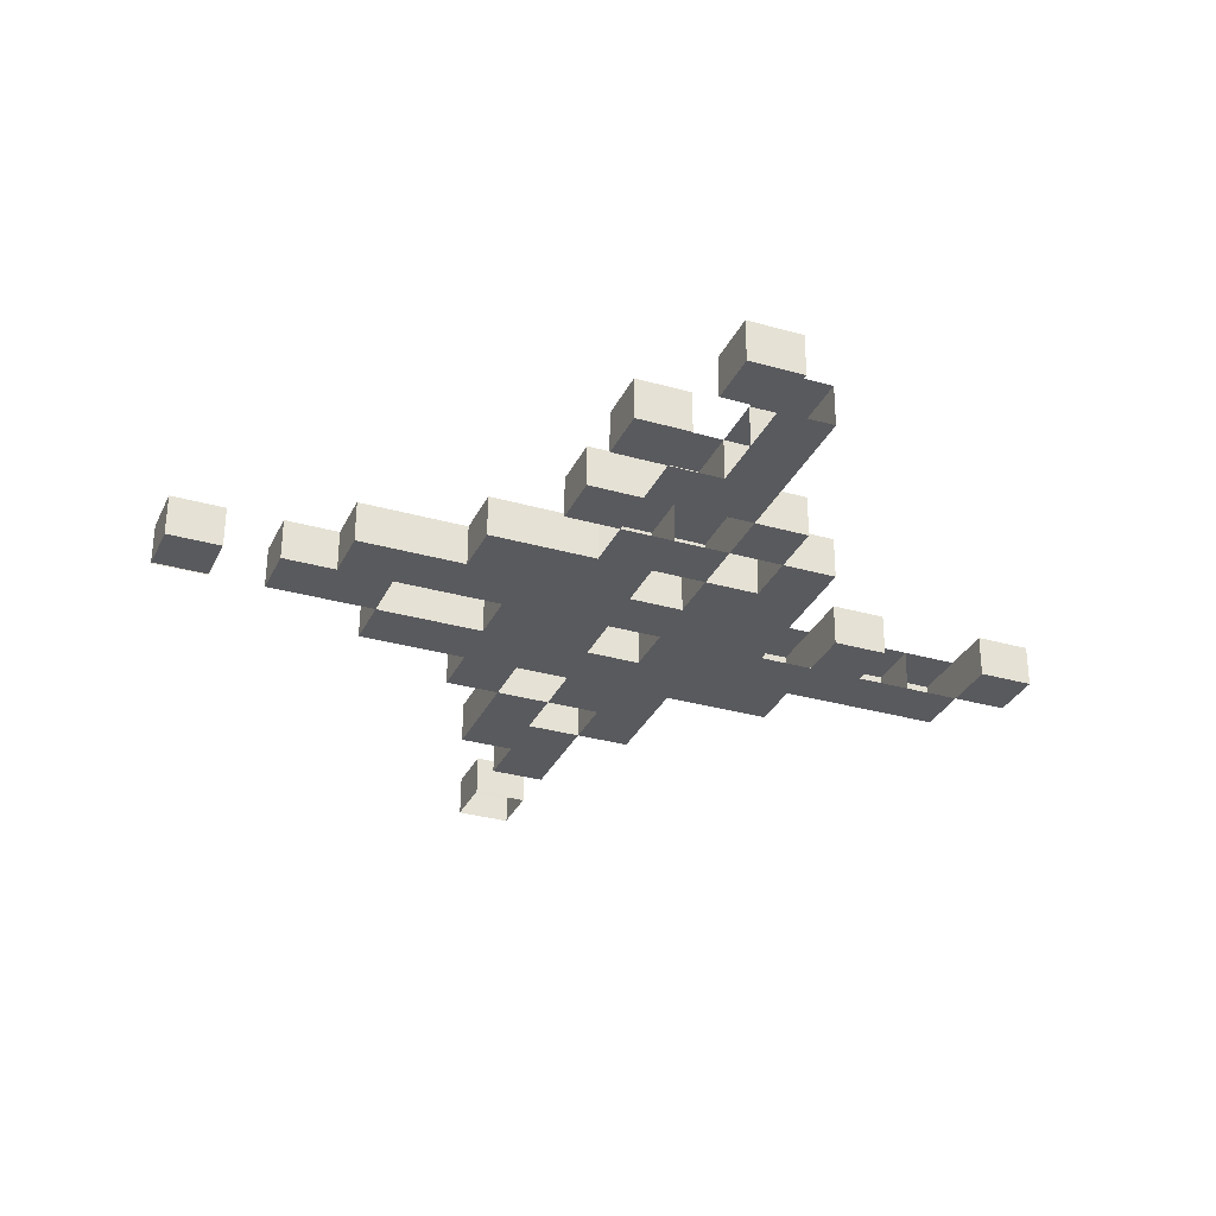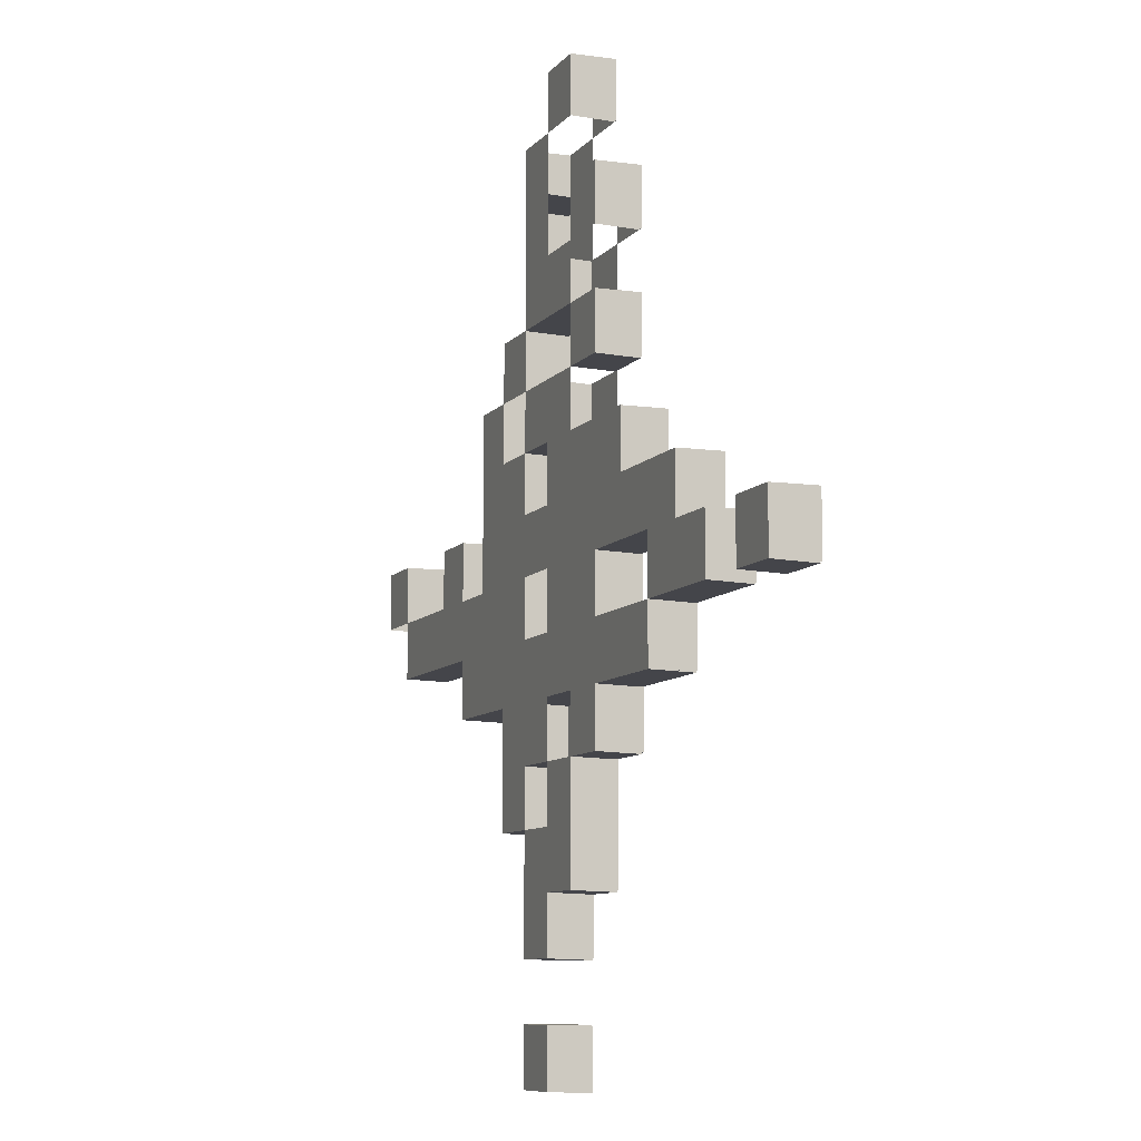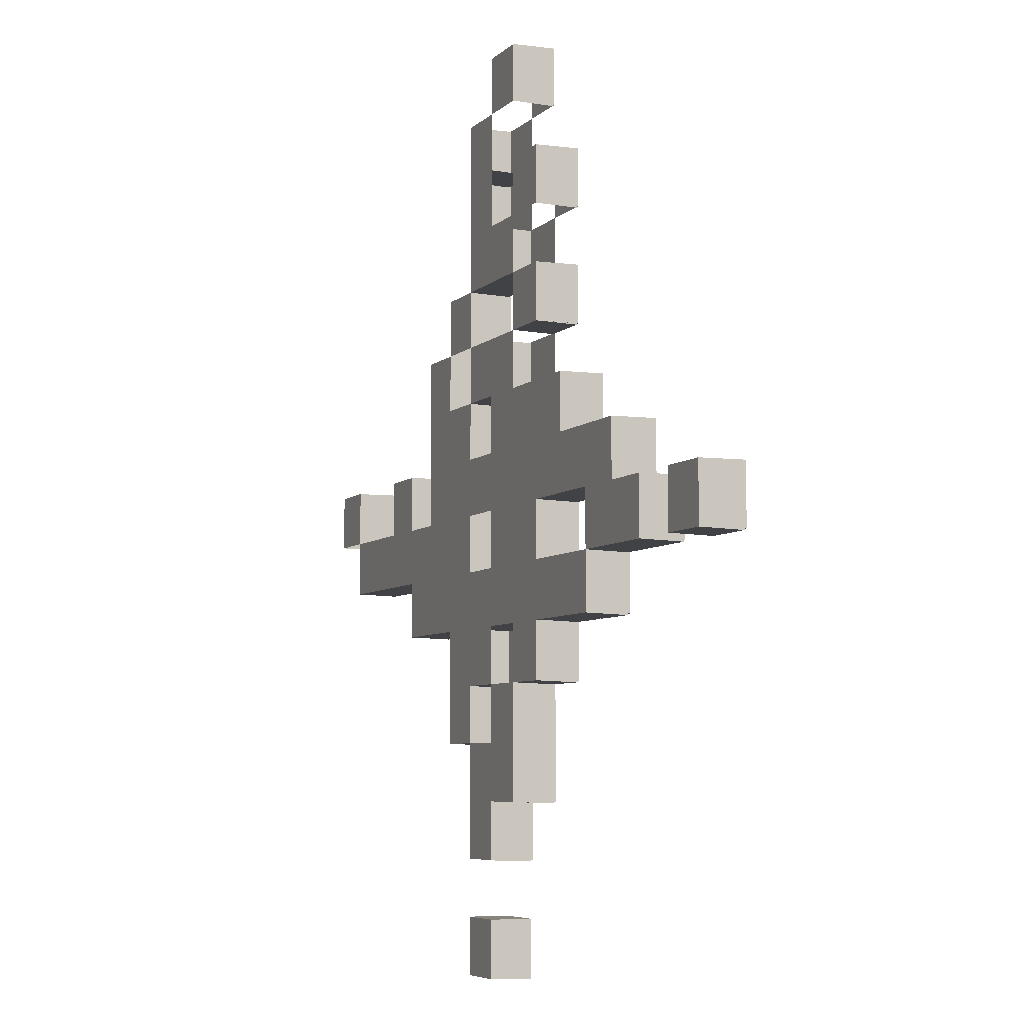
<metadata>
{"format":"obj","ext":"obj","renderer":"f3d","projection":"perspective","resolution":1024,"background":"white","views":[{"elev":-31.3,"azim":-22.1,"up":"+Y"},{"elev":-8.6,"azim":-111.3,"up":"+Z"},{"elev":-5.9,"azim":-112.3,"up":"+Z"}]}
</metadata>
<code>
o Cube
v -0.5 0.525 0
v -0.5 0.525 -0.0625
v 0 0.525 -0.5
v 0.0625 0.525 -0.5
v 0.5 0.525 0
v 0.5 0.525 0.0625
v 0 0.525 0.5
v -0.0625 0.525 0.5
v 0.4375 0.525 -0.0625
v 0.4375 0.525 0
v 0.4375 0.525 0.0625
v 0.375 0.525 -0.0625
v 0.375 0.525 0
v 0.3125 0.525 -0.0625
v 0.3125 0.525 0
v 0.3125 0.525 0.0625
v 0.25 0.525 -0.125
v 0.25 0.525 -0.0625
v 0.25 0.525 0
v 0.25 0.525 0.0625
v 0.1875 0.525 -0.125
v 0.1875 0.525 -0.0625
v 0.1875 0.525 0
v 0.1875 0.525 0.0625
v 0.1875 0.525 0.125
v 0.1875 0.525 0.1875
v 0.125 0.525 -0.25
v 0.125 0.525 -0.1875
v 0.125 0.525 -0.125
v 0.125 0.525 -0.0625
v 0.125 0.525 0
v 0.125 0.525 0.0625
v 0.125 0.525 0.125
v 0.125 0.525 0.1875
v 0.125 0.525 0.25
v 0.0625 0.525 -0.4375
v 0.0625 0.525 -0.375
v 0.0625 0.525 -0.3125
v 0.0625 0.525 -0.25
v 0.0625 0.525 -0.1875
v 0.0625 0.525 -0.125
v 0.0625 0.525 -0.0625
v 0.0625 0.525 0
v 0.0625 0.525 0.0625
v 0.0625 0.525 0.125
v 0.0625 0.525 0.1875
v 0.0625 0.525 0.25
v 0.0625 0.525 0.3125
v 0.0625 0.525 0.375
v 0.0625 0.525 0.4375
v 0 0.525 -0.4375
v 0 0.525 -0.375
v 0 0.525 -0.3125
v 0 0.525 -0.25
v 0 0.525 -0.1875
v 0 0.525 -0.125
v 0 0.525 -0.0625
v 0 0.525 0
v 0 0.525 0.0625
v 0 0.525 0.125
v 0 0.525 0.1875
v 0 0.525 0.25
v 0 0.525 0.3125
v 0 0.525 0.375
v -0.0625 0.525 -0.3125
v -0.0625 0.525 -0.25
v -0.0625 0.525 -0.1875
v -0.0625 0.525 -0.125
v -0.0625 0.525 -0.0625
v -0.0625 0.525 0
v -0.0625 0.525 0.0625
v -0.0625 0.525 0.125
v -0.0625 0.525 0.1875
v -0.0625 0.525 0.25
v -0.0625 0.525 0.375
v -0.0625 0.525 0.4375
v -0.125 0.525 -0.1875
v -0.125 0.525 -0.125
v -0.125 0.525 -0.0625
v -0.125 0.525 0
v -0.125 0.525 0.0625
v -0.125 0.525 0.125
v -0.125 0.525 0.1875
v -0.125 0.525 0.25
v -0.125 0.525 0.3125
v -0.125 0.525 0.375
v -0.1875 0.525 -0.125
v -0.1875 0.525 -0.0625
v -0.1875 0.525 0
v -0.1875 0.525 0.0625
v -0.1875 0.525 0.125
v -0.25 0.525 -0.125
v -0.25 0.525 -0.0625
v -0.25 0.525 0
v -0.25 0.525 0.0625
v -0.3125 0.525 -0.0625
v -0.3125 0.525 0
v -0.3125 0.525 0.0625
v -0.375 0.525 -0.0625
v -0.375 0.525 0
v -0.4375 0.525 -0.0625
v -0.4375 0.525 0
v -0.5 0.4786 -0.001496
v -0.5 0.4786 -0.064
v -0 0.4786 -0.5015
v 0.0625 0.4786 -0.5015
v 0.5 0.4786 -0.001496
v 0.5 0.4786 0.061
v -0 0.4786 0.4985
v -0.0625 0.4786 0.4985
v 0.4375 0.4786 -0.064
v 0.4375 0.4786 -0.001496
v 0.4375 0.4786 0.061
v 0.375 0.4786 -0.064
v 0.375 0.4786 -0.001496
v 0.3125 0.4786 -0.064
v 0.3125 0.4786 -0.001496
v 0.3125 0.4786 0.061
v 0.25 0.4786 -0.1265
v 0.25 0.4786 -0.064
v 0.25 0.4786 -0.001496
v 0.25 0.4786 0.061
v 0.1875 0.4786 -0.1265
v 0.1875 0.4786 -0.064
v 0.1875 0.4786 -0.001496
v 0.1875 0.4786 0.061
v 0.1875 0.4786 0.1235
v 0.1875 0.4786 0.186
v 0.125 0.4786 -0.2515
v 0.125 0.4786 -0.189
v 0.125 0.4786 -0.1265
v 0.125 0.4786 -0.064
v 0.125 0.4786 -0.001496
v 0.125 0.4786 0.061
v 0.125 0.4786 0.1235
v 0.125 0.4786 0.186
v 0.125 0.4786 0.2485
v 0.0625 0.4786 -0.439
v 0.0625 0.4786 -0.3765
v 0.0625 0.4786 -0.314
v 0.0625 0.4786 -0.2515
v 0.0625 0.4786 -0.189
v 0.0625 0.4786 -0.1265
v 0.0625 0.4786 -0.064
v 0.0625 0.4786 -0.001496
v 0.0625 0.4786 0.061
v 0.0625 0.4786 0.1235
v 0.0625 0.4786 0.186
v 0.0625 0.4786 0.2485
v 0.0625 0.4786 0.311
v 0.0625 0.4786 0.3735
v 0.0625 0.4786 0.436
v -0 0.4786 -0.439
v -0 0.4786 -0.3765
v -0 0.4786 -0.314
v -0 0.4786 -0.2515
v -0 0.4786 -0.189
v -0 0.4786 -0.1265
v -0 0.4786 -0.064
v -0 0.4786 -0.001496
v -0 0.4786 0.061
v -0 0.4786 0.1235
v -0 0.4786 0.186
v -0 0.4786 0.2485
v -0 0.4786 0.311
v -0 0.4786 0.3735
v -0.0625 0.4786 -0.314
v -0.0625 0.4786 -0.2515
v -0.0625 0.4786 -0.189
v -0.0625 0.4786 -0.1265
v -0.0625 0.4786 -0.064
v -0.0625 0.4786 -0.001496
v -0.0625 0.4786 0.061
v -0.0625 0.4786 0.1235
v -0.0625 0.4786 0.186
v -0.0625 0.4786 0.2485
v -0.0625 0.4786 0.3735
v -0.0625 0.4786 0.436
v -0.125 0.4786 -0.189
v -0.125 0.4786 -0.1265
v -0.125 0.4786 -0.064
v -0.125 0.4786 -0.001496
v -0.125 0.4786 0.061
v -0.125 0.4786 0.1235
v -0.125 0.4786 0.186
v -0.125 0.4786 0.2485
v -0.125 0.4786 0.311
v -0.125 0.4786 0.3735
v -0.1875 0.4786 -0.1265
v -0.1875 0.4786 -0.064
v -0.1875 0.4786 -0.001496
v -0.1875 0.4786 0.061
v -0.1875 0.4786 0.1235
v -0.25 0.4786 -0.1265
v -0.25 0.4786 -0.064
v -0.25 0.4786 -0.001496
v -0.25 0.4786 0.061
v -0.3125 0.4786 -0.064
v -0.3125 0.4786 -0.001496
v -0.3125 0.4786 0.061
v -0.375 0.4786 -0.064
v -0.375 0.4786 -0.001496
v -0.4375 0.4786 -0.064
v -0.4375 0.4786 -0.001496
v 0 0.4792 -0.5
v 0.0625 0.4792 -0.5
v 0.0625 0.4792 -0.4375
v 0 0.4792 -0.4375
v -0.5002 0.4769 8.9e-05
v -0.5002 0.4769 -0.06241
v 0.4998 0.4769 8.9e-05
v 0.4998 0.4769 0.06259
v -0.000178 0.4769 0.5001
v -0.06268 0.4769 0.5001
v 0.4373 0.4769 -0.06241
v 0.4373 0.4769 8.9e-05
v 0.4373 0.4769 0.06259
v 0.3748 0.4769 -0.06241
v 0.3748 0.4769 8.9e-05
v 0.3123 0.4769 -0.06241
v 0.3123 0.4769 8.9e-05
v 0.3123 0.4769 0.06259
v 0.2498 0.4769 -0.1249
v 0.2498 0.4769 -0.06241
v 0.2498 0.4769 8.9e-05
v 0.2498 0.4769 0.06259
v 0.1873 0.4769 -0.1249
v 0.1873 0.4769 -0.06241
v 0.1873 0.4769 8.9e-05
v 0.1873 0.4769 0.06259
v 0.1873 0.4769 0.1251
v 0.1873 0.4769 0.1876
v 0.1248 0.4769 -0.2499
v 0.1248 0.4769 -0.1874
v 0.1248 0.4769 -0.1249
v 0.1248 0.4769 -0.06241
v 0.1248 0.4769 8.9e-05
v 0.1248 0.4769 0.06259
v 0.1248 0.4769 0.1251
v 0.1248 0.4769 0.1876
v 0.1248 0.4769 0.2501
v 0.06232 0.4769 -0.3749
v 0.06232 0.4769 -0.3124
v 0.06232 0.4769 -0.2499
v 0.06232 0.4769 -0.1874
v 0.06232 0.4769 -0.1249
v 0.06232 0.4769 -0.06241
v 0.06232 0.4769 8.9e-05
v 0.06232 0.4769 0.06259
v 0.06232 0.4769 0.1251
v 0.06232 0.4769 0.1876
v 0.06232 0.4769 0.2501
v 0.06232 0.4769 0.3126
v 0.06232 0.4769 0.3751
v 0.06232 0.4769 0.4376
v -0.000178 0.4769 0.4376
v -0.000178 0.4769 -0.3749
v -0.000178 0.4769 -0.3124
v -0.000178 0.4769 -0.2499
v -0.000178 0.4769 -0.1874
v -0.000178 0.4769 -0.1249
v -0.000178 0.4769 -0.06241
v -0.000178 0.4769 8.9e-05
v -0.000178 0.4769 0.06259
v -0.000178 0.4769 0.1251
v -0.000178 0.4769 0.1876
v -0.000178 0.4769 0.2501
v -0.000178 0.4769 0.3126
v -0.000178 0.4769 0.3751
v -0.06268 0.4769 0.4376
v -0.06268 0.4769 -0.3124
v -0.06268 0.4769 -0.2499
v -0.06268 0.4769 -0.1874
v -0.06268 0.4769 -0.1249
v -0.06268 0.4769 -0.06241
v -0.06268 0.4769 8.9e-05
v -0.06268 0.4769 0.06259
v -0.06268 0.4769 0.1251
v -0.06268 0.4769 0.1876
v -0.06268 0.4769 0.2501
v -0.06268 0.4769 0.3126
v -0.06268 0.4769 0.3751
v -0.1252 0.4769 -0.1874
v -0.1252 0.4769 -0.1249
v -0.1252 0.4769 -0.06241
v -0.1252 0.4769 8.9e-05
v -0.1252 0.4769 0.06259
v -0.1252 0.4769 0.1251
v -0.1252 0.4769 0.1876
v -0.1252 0.4769 0.2501
v -0.1252 0.4769 0.3126
v -0.1252 0.4769 0.3751
v -0.1877 0.4769 -0.1249
v -0.1877 0.4769 -0.06241
v -0.1877 0.4769 8.9e-05
v -0.1877 0.4769 0.06259
v -0.1877 0.4769 0.1251
v -0.2502 0.4769 -0.1249
v -0.2502 0.4769 -0.06241
v -0.2502 0.4769 8.9e-05
v -0.2502 0.4769 0.06259
v -0.3127 0.4769 -0.06241
v -0.3127 0.4769 8.9e-05
v -0.3127 0.4769 0.06259
v -0.3752 0.4769 -0.06241
v -0.3752 0.4769 8.9e-05
v -0.4377 0.4769 -0.06241
v -0.4377 0.4769 8.9e-05
v -0.5002 0.4782 8.9e-05
v -0.5002 0.4782 -0.06241
v -0.4377 0.4782 -0.06241
v -0.4377 0.4782 8.9e-05
f 45 60 265 250
f 25 24 230 231
f 59 44 249 264
f 24 23 229 230
f 77 78 284 283
f 57 42 247 262
f 19 20 226 225
f 40 55 260 245
f 54 39 244 259
f 18 17 223 224
f 16 15 221 222
f 37 52 257 242
f 1 102 308 209
f 3 51 208 205
f 101 2 210 307
f 47 35 241 252
f 10 11 217 216
f 100 97 303 306
f 68 67 273 274
f 10 9 215 216
f 96 99 305 302
f 66 67 273 272
f 45 33 239 250
f 8 7 213 214
f 98 95 301 304
f 65 66 272 271
f 6 5 211 212
f 76 8 214 270
f 93 96 302 299
f 2 1 209 210
f 95 90 296 301
f 89 94 300 295
f 93 88 294 299
f 27 39 244 233
f 87 92 298 293
f 60 59 264 265
f 34 26 232 240
f 59 60 162 161
f 92 87 189 194
f 39 27 129 141
f 60 61 163 162
f 88 93 195 190
f 40 28 130 142
f 62 63 165 164
f 94 89 191 196
f 41 29 131 143
f 91 82 288 297
f 90 95 197 192
f 1 2 104 103
f 42 30 132 144
f 96 93 195 198
f 3 4 106 105
f 8 76 178 110
f 97 94 196 199
f 5 6 108 107
f 44 32 134 146
f 66 65 167 168
f 95 98 200 197
f 7 8 110 109
f 33 45 147 135
f 67 66 168 169
f 99 96 198 201
f 9 10 112 111
f 67 68 170 169
f 97 100 202 199
f 11 10 112 113
f 35 47 149 137
f 68 69 171 170
f 2 101 203 104
f 12 13 115 114
f 36 51 153 138
f 69 70 172 171
f 102 1 103 204
f 14 15 117 116
f 52 37 139 154
f 70 71 173 172
f 15 16 118 117
f 53 38 140 155
f 80 89 295 286
f 17 18 120 119
f 39 54 156 141
f 88 79 285 294
f 18 19 121 120
f 55 40 142 157
f 20 19 121 122
f 56 41 143 158
f 78 87 293 284
f 21 22 124 123
f 42 57 159 144
f 21 29 235 227
f 22 23 125 124
f 86 75 282 292
f 78 77 179 180
f 23 24 126 125
f 44 59 161 146
f 78 79 181 180
f 24 25 127 126
f 60 45 147 162
f 80 79 181 182
f 25 26 128 127
f 80 81 183 182
f 27 28 130 129
f 62 47 149 164
f 81 82 184 183
f 28 29 131 130
f 63 48 150 165
f 84 83 185 186
f 29 30 132 131
f 64 49 151 166
f 86 85 187 188
f 30 31 133 132
f 52 53 258 257
f 87 88 190 189
f 31 32 134 133
f 65 53 155 167
f 89 90 192 191
f 32 33 135 134
f 66 54 156 168
f 91 90 192 193
f 34 33 135 136
f 55 67 169 157
f 93 92 194 195
f 34 35 137 136
f 68 56 158 170
f 93 94 196 195
f 4 36 138 106
f 69 57 159 171
f 94 95 197 196
f 37 38 140 139
f 70 58 160 172
f 96 97 199 198
f 38 39 141 140
f 71 59 161 173
f 98 97 199 200
f 40 39 141 142
f 72 60 162 174
f 100 99 201 202
f 40 41 143 142
f 84 74 280 290
f 101 102 204 203
f 41 42 144 143
f 74 62 164 176
f 43 42 144 145
f 17 21 227 223
f 6 11 113 108
f 43 44 146 145
f 73 83 289 279
f 12 9 111 114
f 45 44 146 147
f 77 67 169 179
f 45 46 148 147
f 78 68 170 180
f 14 12 114 116
f 47 46 148 149
f 79 69 171 181
f 20 16 222 226
f 47 48 150 149
f 80 70 172 182
f 18 14 116 120
f 48 49 151 150
f 81 71 173 183
f 49 50 152 151
f 72 82 184 174
f 16 20 122 118
f 82 72 278 288
f 83 73 175 185
f 21 17 119 123
f 51 3 105 153
f 74 84 186 176
f 22 18 120 124
f 53 52 154 155
f 50 49 254 255
f 53 54 156 155
f 75 86 188 177
f 29 21 123 131
f 49 48 253 254
f 87 78 180 189
f 30 22 124 132
f 79 88 190 181
f 14 18 224 220
f 48 47 252 253
f 89 80 182 191
f 32 24 126 134
f 46 47 252 251
f 90 81 183 192
f 33 25 127 135
f 58 59 161 160
f 82 91 193 184
f 26 34 136 128
f 12 14 220 218
f 36 4 206 207
f 4 3 205 206
f 51 36 207 208
f 256 270 214 213
f 211 216 217 212
f 215 218 219 216
f 218 220 221 219
f 220 224 225 221
f 221 225 226 222
f 223 227 228 224
f 224 228 229 225
f 227 235 236 228
f 228 236 237 229
f 229 237 238 230
f 230 238 239 231
f 231 239 240 232
f 233 244 245 234
f 234 245 246 235
f 235 246 247 236
f 236 247 248 237
f 237 248 249 238
f 238 249 250 239
f 240 251 252 241
f 242 257 258 243
f 243 258 259 244
f 245 260 261 246
f 246 261 262 247
f 248 263 264 249
f 250 265 266 251
f 252 267 268 253
f 253 268 269 254
f 254 269 256 255
f 258 271 272 259
f 259 272 273 260
f 261 274 275 262
f 262 275 276 263
f 263 276 277 264
f 264 277 278 265
f 265 278 279 266
f 267 280 281 268
f 273 283 284 274
f 274 284 285 275
f 275 285 286 276
f 276 286 287 277
f 277 287 288 278
f 279 289 290 280
f 281 291 292 282
f 284 293 294 285
f 286 295 296 287
f 287 296 297 288
f 293 298 299 294
f 295 300 301 296
f 299 302 303 300
f 300 303 304 301
f 302 305 306 303
f 209 308 312 309
f 79 80 286 285
f 26 25 231 232
f 28 27 233 234
f 47 62 267 252
f 29 28 234 235
f 83 84 290 289
f 85 86 292 291
f 53 65 271 258
f 90 91 297 296
f 33 34 240 239
f 67 55 260 273
f 92 93 299 298
f 35 34 240 241
f 56 68 274 261
f 94 93 299 300
f 38 37 242 243
f 39 38 243 244
f 97 98 304 303
f 39 40 245 244
f 99 100 306 305
f 102 101 307 308
f 62 74 280 267
f 42 43 248 247
f 11 6 212 217
f 9 12 218 215
f 44 45 250 249
f 67 77 283 273
f 46 45 250 251
f 311 310 309 312
f 308 307 311 312
f 307 210 310 311
f 210 209 309 310
o Plane
v -0.5 0.525 -0.0625
v -0.5 0.525 0
v -0.0625 0.525 0.5
v 0 0.525 0.5
v 0.5 0.525 0.0625
v 0.5 0.525 0
v 0.0625 0.525 -0.5
v 0 0.525 -0.5
v -0.4375 0.525 0
v -0.4375 0.525 -0.0625
v -0.375 0.525 0
v -0.375 0.525 -0.0625
v -0.3125 0.525 0.0625
v -0.3125 0.525 0
v -0.3125 0.525 -0.0625
v -0.25 0.525 0.0625
v -0.25 0.525 0
v -0.25 0.525 -0.0625
v -0.25 0.525 -0.125
v -0.1875 0.525 0.125
v -0.1875 0.525 0.0625
v -0.1875 0.525 0
v -0.1875 0.525 -0.0625
v -0.1875 0.525 -0.125
v -0.125 0.525 0.375
v -0.125 0.525 0.3125
v -0.125 0.525 0.25
v -0.125 0.525 0.1875
v -0.125 0.525 0.125
v -0.125 0.525 0.0625
v -0.125 0.525 0
v -0.125 0.525 -0.0625
v -0.125 0.525 -0.125
v -0.125 0.525 -0.1875
v -0.0625 0.525 0.4375
v -0.0625 0.525 0.375
v -0.0625 0.525 0.3125
v -0.0625 0.525 0.25
v -0.0625 0.525 0.1875
v -0.0625 0.525 0.125
v -0.0625 0.525 0.0625
v -0.0625 0.525 0
v -0.0625 0.525 -0.0625
v -0.0625 0.525 -0.125
v -0.0625 0.525 -0.1875
v -0.0625 0.525 -0.25
v -0.0625 0.525 -0.3125
v 0 0.525 0.4375
v 0 0.525 0.375
v 0 0.525 0.3125
v 0 0.525 0.25
v 0 0.525 0.1875
v 0 0.525 0.125
v 0 0.525 0.0625
v 0 0.525 0
v 0 0.525 -0.0625
v 0 0.525 -0.125
v 0 0.525 -0.1875
v 0 0.525 -0.25
v 0 0.525 -0.3125
v 0 0.525 -0.375
v 0 0.525 -0.4375
v 0.0625 0.525 0.4375
v 0.0625 0.525 0.375
v 0.0625 0.525 0.3125
v 0.0625 0.525 0.25
v 0.0625 0.525 0.1875
v 0.0625 0.525 0.125
v 0.0625 0.525 0.0625
v 0.0625 0.525 0
v 0.0625 0.525 -0.0625
v 0.0625 0.525 -0.125
v 0.0625 0.525 -0.1875
v 0.0625 0.525 -0.25
v 0.0625 0.525 -0.3125
v 0.0625 0.525 -0.375
v 0.0625 0.525 -0.4375
v 0.125 0.525 0.25
v 0.125 0.525 0.1875
v 0.125 0.525 0.125
v 0.125 0.525 0.0625
v 0.125 0.525 0
v 0.125 0.525 -0.0625
v 0.125 0.525 -0.125
v 0.125 0.525 -0.1875
v 0.125 0.525 -0.25
v 0.1875 0.525 0.1875
v 0.1875 0.525 0.125
v 0.1875 0.525 0.0625
v 0.1875 0.525 0
v 0.1875 0.525 -0.0625
v 0.1875 0.525 -0.125
v 0.25 0.525 0.0625
v 0.25 0.525 0
v 0.25 0.525 -0.0625
v 0.25 0.525 -0.125
v 0.3125 0.525 0.0625
v 0.3125 0.525 0
v 0.3125 0.525 -0.0625
v 0.375 0.525 0
v 0.375 0.525 -0.0625
v 0.4375 0.525 0.0625
v 0.4375 0.525 0
v 0.4375 0.525 -0.0625
f 374 389 319 320
f 314 321 322 313
f 323 326 327 324
f 325 328 329 326
f 326 329 330 327
f 328 333 334 329
f 330 335 336 331
f 332 341 342 333
f 333 342 343 334
f 335 344 345 336
f 337 348 349 338
f 339 350 351 340
f 341 352 353 342
f 342 353 354 343
f 343 354 355 344
f 344 355 356 345
f 345 356 357 346
f 315 316 360 347
f 349 362 363 350
f 351 364 365 352
f 352 365 366 353
f 353 366 367 354
f 354 367 368 355
f 355 368 369 356
f 357 370 371 358
f 358 371 372 359
f 360 375 376 361
f 361 376 377 362
f 362 377 378 363
f 364 379 380 365
f 366 381 382 367
f 368 383 384 369
f 369 384 385 370
f 371 386 387 372
f 372 387 388 373
f 378 390 391 379
f 380 392 393 381
f 381 393 394 382
f 382 394 395 383
f 383 395 396 384
f 384 396 397 385
f 385 397 398 386
f 391 399 400 392
f 392 400 401 393
f 393 401 402 394
f 394 402 403 395
f 395 403 404 396
f 402 406 407 403
f 403 407 408 404
f 405 409 410 406
f 406 410 411 407
f 410 412 413 411
f 412 415 416 413
f 414 317 318 415

</code>
